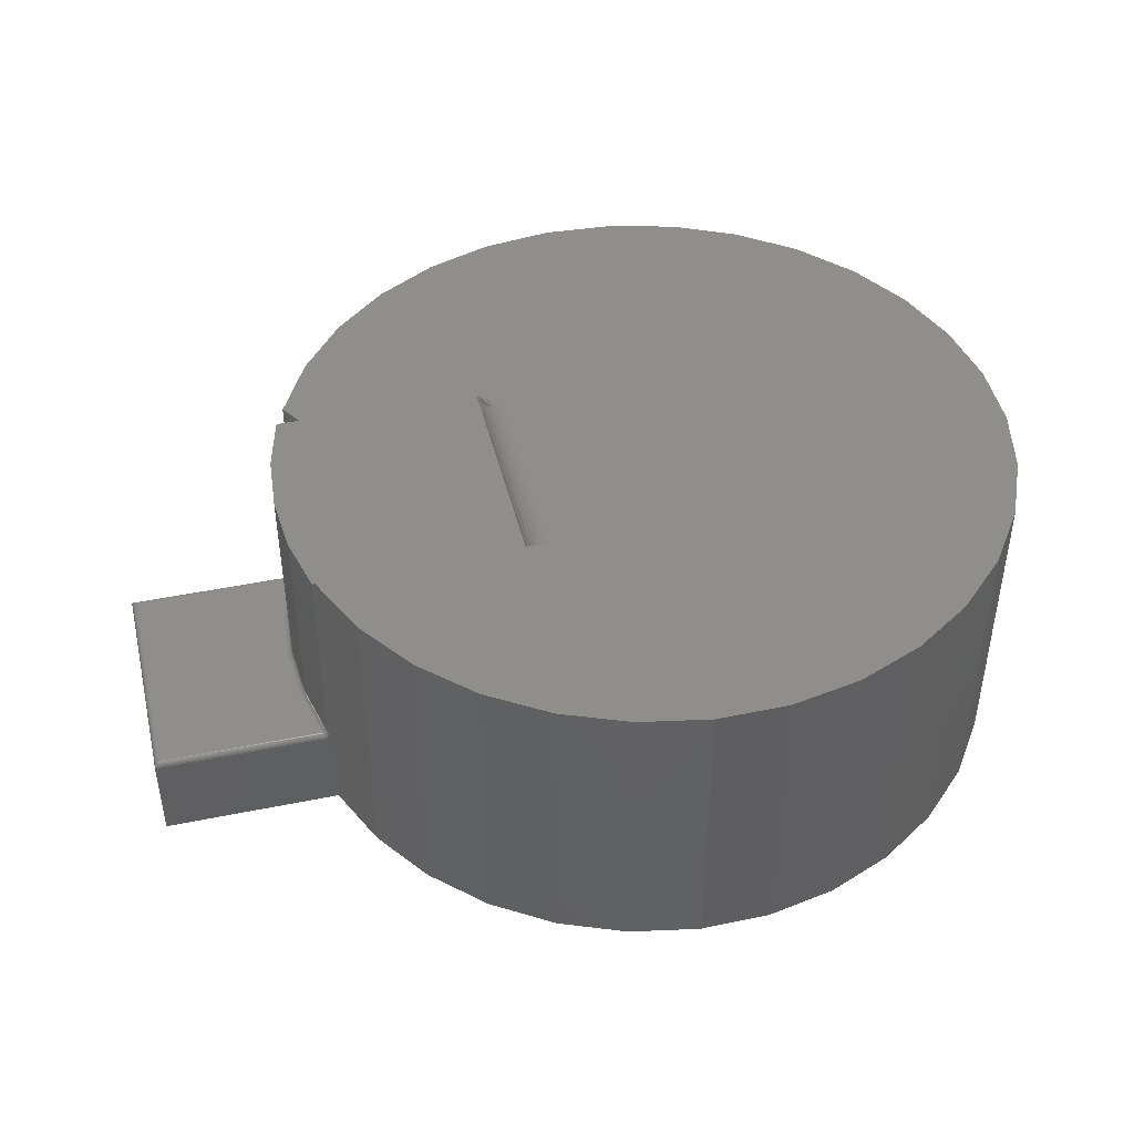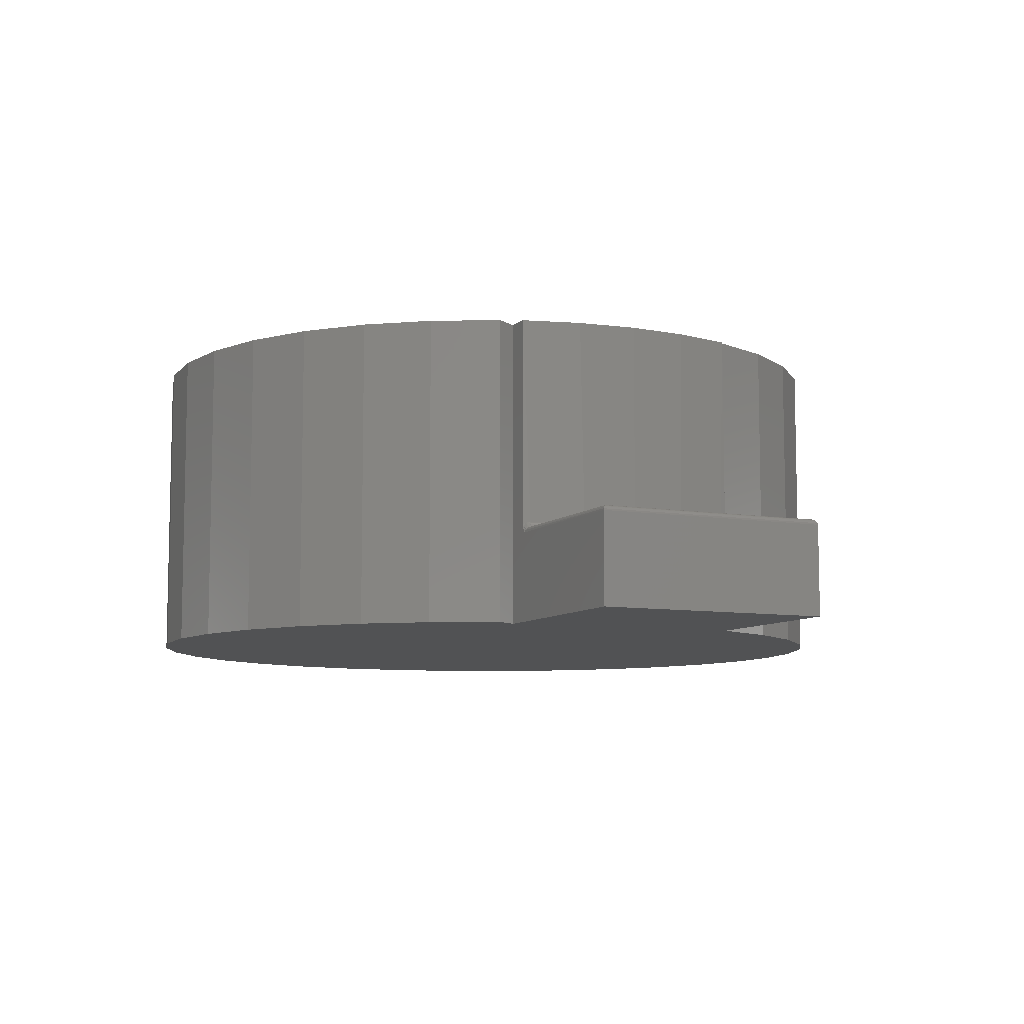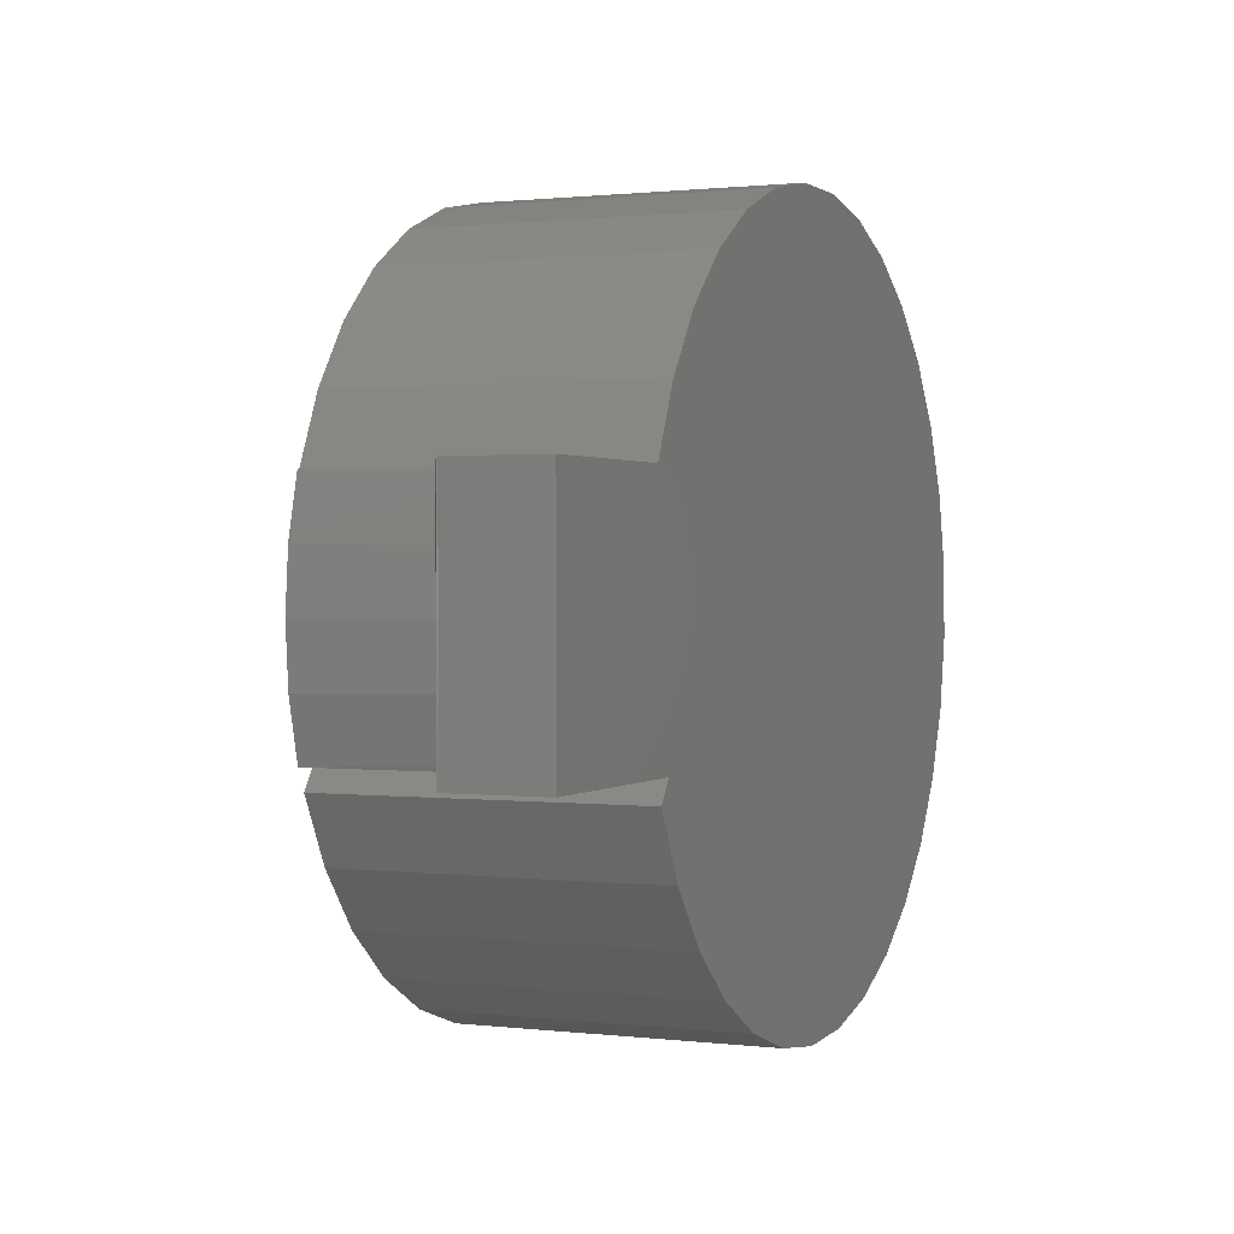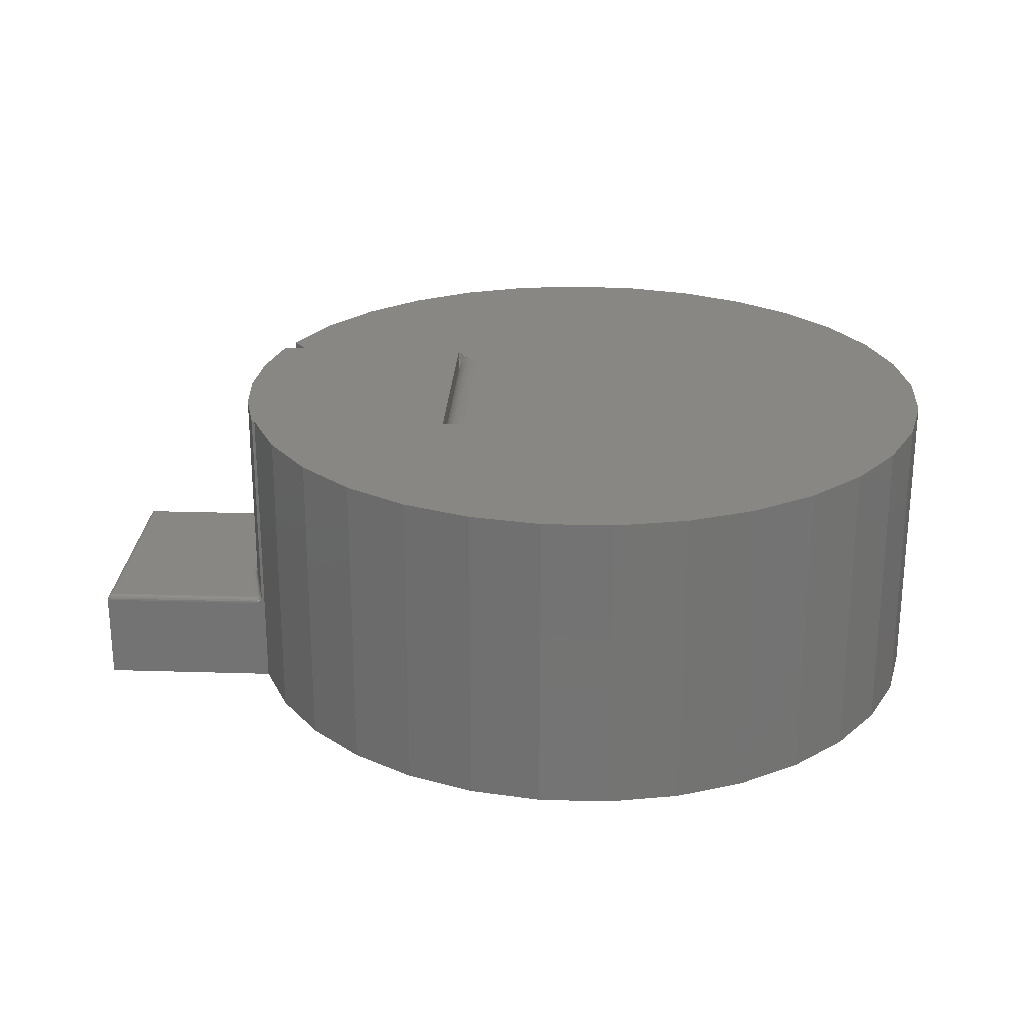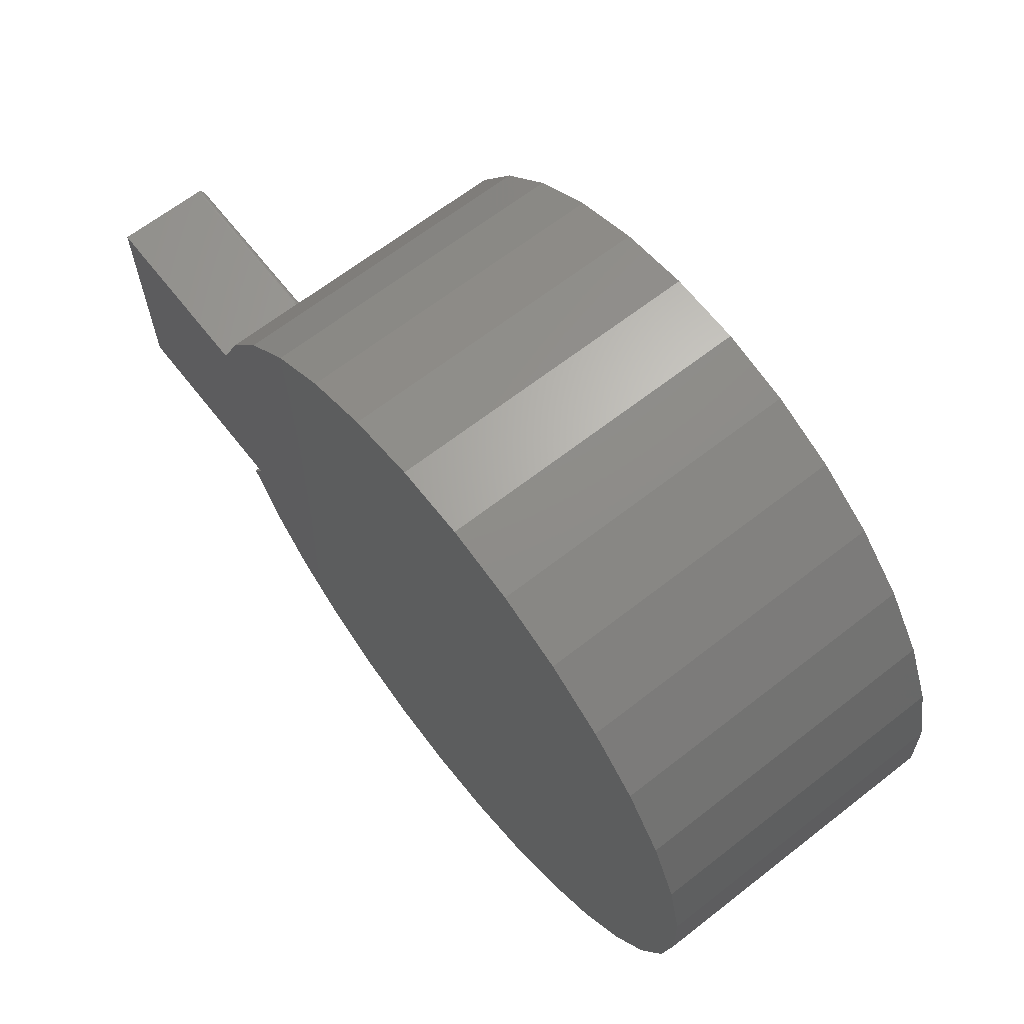
<metadata>
{"format":"stl","ext":"stl","renderer":"f3d","projection":"perspective","resolution":1024,"background":"white","views":[{"elev":44.5,"azim":166.6,"up":"+Z"},{"elev":-8.3,"azim":65.0,"up":"+Z"},{"elev":1.0,"azim":114.0,"up":"+Y"},{"elev":24.2,"azim":-177.1,"up":"+Z"},{"elev":65.4,"azim":-128.1,"up":"+Y"}]}
</metadata>
<code>
# stl→obj: 207 verts, 409 faces
v 0.5054 -0.1641 0.4297
v 0.5054 -0.1641 0.1368
v 0.506 -0.1622 0.1382
v 0.5067 -0.1603 0.1392
v 0.5073 -0.1582 0.14
v 0.508 -0.1561 0.1405
v 0.5087 -0.154 0.1406
v 0.526 -0.07784 0.1406
v 0.5252 -0.08309 0.4297
v 0.5054 0.1641 0.4297
v 0.5252 0.08309 0.4297
v 0.5087 0.154 0.1406
v 0.5081 0.1556 0.1405
v 0.5076 0.1573 0.1402
v 0.5071 0.159 0.1398
v 0.5066 0.1606 0.1391
v 0.5061 0.1621 0.1383
v 0.5054 0.1641 0.1368
v 0.5318 -1.281e-16 0.4297
v 0.5318 -1.057e-15 0.1406
v 0.526 0.07784 0.1406
v 0.5161 0.1562 0.1328
v 0.7421 0.1575 0.1327
v 0.5151 0.158 0.1326
v 0.7409 0.1562 0.1328
v 0.7484 0.1637 0.1272
v 0.5122 0.1623 0.1299
v 0.7473 0.1627 0.1295
v 0.7455 0.1609 0.1313
v 0.513 0.1611 0.1311
v 0.514 0.1596 0.1321
v 0.7445 0.1598 0.1319
v 0.7433 0.1587 0.1324
v 0.7487 0.1641 0.125
v 0.511 0.1641 0.125
v 0.5113 0.1636 0.1276
v 0.7465 0.1619 0.1304
v 0.7409 -0.1562 0.1328
v 0.5148 -0.1584 0.1325
v 0.7421 -0.1575 0.1327
v 0.5161 -0.1562 0.1328
v 0.511 -0.1641 0.125
v 0.7484 -0.1637 0.1272
v 0.5115 -0.1633 0.1283
v 0.7487 -0.1641 0.125
v 0.7473 -0.1627 0.1295
v 0.5123 -0.1621 0.1301
v 0.7465 -0.1619 0.1304
v 0.7455 -0.1609 0.1313
v 0.5135 -0.1604 0.1316
v 0.7445 -0.1598 0.1319
v 0.7433 -0.1587 0.1324
v 0.5337 0.079 0.1328
v 0.5396 -1.388e-16 0.1328
v 0.5337 -0.079 0.1328
v 0.5015 0.1641 0.4297
v 0.5015 0.1641 0
v 0.5057 0.1641 0.1341
v 0.5065 0.1641 0.1315
v 0.5077 0.1641 0.1292
v 0.5092 0.1641 0.127
v 0.7487 0.1641 0
v 0.4727 -0.1641 0
v 0.7487 -0.1641 0
v 0.5092 -0.1641 0.127
v 0.5077 -0.1641 0.1292
v 0.5065 -0.1641 0.1315
v 0.5057 -0.1641 0.1341
v 0.4727 -0.1641 0.4297
v 0.5122 0.1601 0.1319
v 0.5147 0.1558 0.133
v 0.5064 0.1615 0.1371
v 0.5102 0.1633 0.1287
v 0.5088 0.1636 0.129
v 0.5092 0.1541 0.1376
v 0.507 0.1609 0.136
v 0.5099 0.1543 0.1363
v 0.5077 0.1605 0.1349
v 0.5108 0.1546 0.1351
v 0.5086 0.1602 0.1339
v 0.512 0.155 0.1341
v 0.5097 0.16 0.1331
v 0.5133 0.1554 0.1334
v 0.5109 0.16 0.1324
v 0.5088 0.154 0.1391
v 0.5107 -0.1624 0.13
v 0.5147 -0.1558 0.133
v 0.508 -0.163 0.1311
v 0.5093 -0.1626 0.1305
v 0.5133 -0.1554 0.1334
v 0.512 -0.155 0.1341
v 0.5108 -0.1546 0.1351
v 0.5099 -0.1543 0.1363
v 0.5092 -0.1541 0.1376
v 0.5088 -0.154 0.1391
v 0.5294 0.07836 0.1341
v 0.5308 0.07856 0.1334
v 0.5322 0.07878 0.133
v 0.5283 0.07818 0.1351
v 0.5273 0.07804 0.1363
v 0.5266 0.07793 0.1376
v 0.5261 0.07786 0.1391
v 0.5283 -0.07818 0.1351
v 0.5294 -0.07836 0.1341
v 0.5308 -0.07856 0.1334
v 0.5322 -0.07878 0.133
v 0.5273 -0.07804 0.1363
v 0.5266 -0.07793 0.1376
v 0.5261 -0.07786 0.1391
v 0.5341 -3.608e-16 0.1351
v 0.5353 -3.331e-16 0.1341
v 0.5366 -3.608e-16 0.1334
v 0.5381 -3.331e-16 0.133
v 0.5331 -3.608e-16 0.1363
v 0.5324 -3.608e-16 0.1376
v 0.532 -3.608e-16 0.1391
v 0.2188 -0.1581 0.4297
v -0.4382 0.2479 0.4297
v 0.1563 0.4935 0.4297
v -0.3821 0.3295 0.4297
v -0.3114 0.3989 0.4297
v -0.2288 0.4535 0.4297
v -0.1372 0.4913 0.4297
v 0.0589 0.5117 0.4297
v -0.04015 0.511 0.4297
v 0.1875 0.1596 0.4297
v 0.2188 0.1596 0.4297
v 0.2483 0.4569 0.4297
v -0.4777 0.1571 0.4297
v -0.4991 0.06034 0.4297
v 0.1875 -0.1328 0.4297
v -0.5016 -0.03868 0.4297
v -0.4851 -0.1364 0.4297
v -0.4503 -0.2291 0.4297
v 0.1997 -0.1446 0.4297
v 0.4607 0.2543 0.4297
v 0.1309 -0.5045 0.4297
v 0.2247 -0.4727 0.4297
v 0.3107 -0.4236 0.4297
v 0.3858 -0.359 0.4297
v 0.4471 -0.2812 0.4297
v 0.4924 -0.1931 0.4297
v 0.2144 -0.1557 0.4297
v 0.2066 -0.1503 0.4297
v -0.3984 -0.3135 0.4297
v -0.3314 -0.3864 0.4297
v -0.2516 -0.4451 0.4297
v -0.1621 -0.4875 0.4297
v -0.06614 -0.512 0.4297
v 0.03274 -0.5178 0.4297
v 0.4034 0.3351 0.4297
v 0.3318 0.4035 0.4297
v 0.4924 -0.1931 0
v 0.4471 -0.2812 0
v 0.3858 -0.359 0
v 0.3107 -0.4236 0
v 0.2247 -0.4727 0
v 0.1309 -0.5045 0
v 0.03274 -0.5178 0
v -0.06614 -0.512 0
v -0.1621 -0.4875 0
v -0.2516 -0.4451 0
v -0.3314 -0.3864 0
v -0.3984 -0.3135 0
v -0.4503 -0.2291 0
v -0.4851 -0.1364 0
v -0.5016 -0.03868 0
v -0.4991 0.06034 0
v -0.4777 0.1571 0
v -0.4382 0.2479 0
v -0.3821 0.3295 0
v -0.3114 0.3989 0
v -0.2288 0.4535 0
v -0.1372 0.4913 0
v -0.04015 0.511 0
v 0.0589 0.5117 0
v 0.1563 0.4935 0
v 0.2483 0.4569 0
v 0.3318 0.4035 0
v 0.4034 0.3351 0
v 0.4607 0.2543 0
v 0.2188 0.1596 0.3984
v 0.2188 -0.1426 0.4084
v 0.2181 0.1596 0.4045
v 0.2188 -0.1328 0.3984
v 0.2188 -0.1512 0.4187
v 0.1936 0.1596 0.4291
v 0.1995 0.1596 0.4273
v 0.2049 0.1596 0.4244
v 0.2096 0.1596 0.4205
v 0.2135 0.1596 0.4158
v 0.2164 0.1596 0.4104
v 0.2156 -0.1542 0.4266
v 0.2181 -0.1328 0.4045
v 0.2164 -0.1328 0.4104
v 0.2153 -0.1443 0.417
v 0.2175 -0.1496 0.4185
v 0.2052 -0.1387 0.4249
v 0.2131 -0.1496 0.424
v 0.1995 -0.1328 0.4273
v 0.1936 -0.1328 0.4291
v 0.2135 -0.1328 0.4158
v 0.2139 -0.1387 0.4161
v 0.2112 -0.1443 0.4221
v 0.21 -0.1387 0.4209
v 0.2096 -0.1328 0.4205
v 0.2049 -0.1328 0.4244
f 1 2 3
f 1 3 4
f 1 4 5
f 1 5 6
f 1 6 7
f 1 7 8
f 1 8 9
f 10 11 12
f 10 12 13
f 10 13 14
f 10 14 15
f 10 15 16
f 10 16 17
f 10 17 18
f 9 8 19
f 19 8 20
f 19 20 11
f 11 20 21
f 11 21 12
f 22 23 24
f 22 25 23
f 26 27 28
f 29 30 31
f 29 31 32
f 31 33 32
f 31 24 23
f 23 33 31
f 34 35 26
f 26 35 36
f 26 36 27
f 30 29 27
f 27 29 37
f 27 37 28
f 38 39 40
f 38 41 39
f 42 43 44
f 42 45 43
f 44 43 46
f 47 44 46
f 47 46 48
f 47 48 49
f 47 49 50
f 49 51 52
f 50 49 52
f 50 52 40
f 50 40 39
f 38 25 22
f 38 22 53
f 38 53 54
f 38 54 55
f 38 55 41
f 18 56 10
f 57 56 18
f 57 18 58
f 57 58 59
f 57 59 60
f 57 60 61
f 57 61 35
f 57 35 34
f 57 34 62
f 63 64 45
f 63 45 42
f 63 42 65
f 63 65 66
f 63 66 67
f 63 67 68
f 63 68 2
f 63 2 1
f 63 1 69
f 22 70 71
f 22 24 70
f 18 72 58
f 18 17 72
f 30 70 31
f 36 61 73
f 36 73 27
f 61 60 74
f 61 74 73
f 35 61 36
f 72 75 76
f 75 77 76
f 76 77 78
f 77 79 78
f 78 79 80
f 79 81 80
f 80 81 82
f 81 83 82
f 82 83 84
f 83 71 84
f 84 71 70
f 70 24 31
f 58 72 76
f 58 76 78
f 58 78 59
f 59 78 80
f 59 80 60
f 60 80 82
f 73 30 27
f 85 75 72
f 85 72 17
f 85 17 16
f 85 16 15
f 85 15 14
f 85 14 13
f 85 13 12
f 60 82 74
f 74 82 84
f 74 84 73
f 73 84 70
f 73 70 30
f 42 86 65
f 42 44 86
f 86 44 47
f 5 4 39
f 39 4 50
f 41 87 39
f 88 67 66
f 88 66 65
f 88 65 89
f 65 86 89
f 6 5 39
f 6 39 87
f 6 87 90
f 6 90 91
f 6 91 92
f 6 92 93
f 6 93 94
f 6 94 95
f 6 95 7
f 68 67 88
f 68 88 89
f 68 89 86
f 68 86 47
f 68 47 50
f 68 50 4
f 68 4 3
f 68 3 2
f 79 96 81
f 81 96 97
f 81 97 83
f 83 97 98
f 83 98 71
f 71 98 53
f 71 53 22
f 96 79 99
f 99 79 77
f 99 77 100
f 100 77 75
f 100 75 101
f 101 75 85
f 101 85 102
f 102 85 12
f 102 12 21
f 103 91 104
f 104 91 90
f 104 90 105
f 105 90 87
f 105 87 106
f 106 87 41
f 106 41 55
f 91 103 92
f 92 103 107
f 92 107 93
f 93 107 108
f 93 108 94
f 94 108 109
f 94 109 95
f 95 109 8
f 95 8 7
f 110 104 111
f 111 104 105
f 111 105 112
f 112 105 106
f 112 106 113
f 113 106 55
f 113 55 54
f 104 110 103
f 103 110 114
f 103 114 107
f 107 114 115
f 107 115 108
f 108 115 116
f 108 116 109
f 109 116 20
f 109 20 8
f 99 111 96
f 96 111 112
f 96 112 97
f 97 112 113
f 97 113 98
f 98 113 54
f 98 54 53
f 111 99 110
f 110 99 100
f 110 100 114
f 114 100 101
f 114 101 115
f 115 101 102
f 115 102 116
f 116 102 21
f 116 21 20
f 117 19 11
f 117 9 19
f 118 119 120
f 120 119 121
f 121 119 122
f 122 119 123
f 119 124 125
f 125 123 119
f 126 127 128
f 126 128 119
f 126 119 118
f 126 118 129
f 126 129 130
f 126 130 131
f 131 130 132
f 131 132 133
f 131 133 134
f 131 134 135
f 56 136 127
f 56 127 117
f 56 117 11
f 56 11 10
f 69 1 9
f 69 9 117
f 69 117 137
f 69 137 138
f 69 138 139
f 69 139 140
f 69 140 141
f 69 141 142
f 137 117 143
f 137 143 144
f 137 144 135
f 137 135 134
f 137 134 145
f 137 145 146
f 137 146 147
f 137 147 148
f 137 148 149
f 137 149 150
f 127 136 151
f 127 151 152
f 127 152 128
f 45 64 34
f 34 64 62
f 69 142 63
f 63 142 153
f 153 142 154
f 154 142 141
f 154 141 155
f 155 141 140
f 155 140 156
f 156 140 139
f 156 139 157
f 157 139 138
f 157 138 158
f 158 138 137
f 158 137 159
f 159 137 150
f 159 150 160
f 160 150 149
f 160 149 161
f 161 149 148
f 161 148 162
f 162 148 147
f 162 147 163
f 163 147 146
f 163 146 164
f 164 146 145
f 164 145 165
f 165 145 134
f 165 134 166
f 166 134 133
f 166 133 167
f 167 133 132
f 167 132 168
f 168 132 130
f 168 130 169
f 169 130 129
f 169 129 170
f 170 129 118
f 170 118 171
f 171 118 120
f 171 120 172
f 172 120 121
f 172 121 173
f 173 121 122
f 173 122 174
f 174 122 123
f 174 123 175
f 175 123 125
f 175 125 176
f 176 125 124
f 176 124 177
f 177 124 119
f 177 119 178
f 178 119 128
f 178 128 179
f 179 128 152
f 179 152 180
f 180 152 151
f 180 151 181
f 181 151 136
f 181 136 57
f 57 136 56
f 25 40 23
f 25 38 40
f 43 28 46
f 28 37 46
f 46 37 48
f 37 29 48
f 48 29 49
f 29 32 49
f 49 32 51
f 32 33 51
f 51 33 52
f 33 23 52
f 52 23 40
f 45 34 43
f 43 34 26
f 43 26 28
f 175 176 177
f 64 63 166
f 64 166 167
f 64 167 168
f 64 168 169
f 64 169 57
f 64 57 62
f 175 177 174
f 174 177 178
f 174 178 173
f 173 178 179
f 173 179 172
f 172 179 180
f 172 180 171
f 171 180 181
f 171 181 170
f 170 181 57
f 170 57 169
f 159 160 158
f 158 160 161
f 158 161 157
f 157 161 162
f 157 162 156
f 156 162 163
f 156 163 155
f 155 163 164
f 155 164 154
f 154 164 165
f 154 165 153
f 153 165 166
f 153 166 63
f 182 183 184
f 182 185 183
f 127 184 183
f 127 183 186
f 127 186 117
f 127 187 188
f 127 188 189
f 127 189 190
f 127 190 191
f 127 191 192
f 127 192 184
f 186 193 117
f 193 143 117
f 194 195 183
f 194 183 185
f 195 196 197
f 195 197 186
f 183 195 186
f 198 144 143
f 143 199 198
f 193 199 143
f 200 135 144
f 144 198 200
f 135 201 131
f 135 200 201
f 195 202 203
f 203 196 195
f 186 199 193
f 204 205 198
f 199 204 198
f 186 197 199
f 199 197 196
f 199 196 204
f 204 196 203
f 204 203 205
f 205 203 202
f 205 202 206
f 200 198 207
f 207 198 205
f 207 205 206
f 126 131 187
f 187 131 201
f 187 201 188
f 188 201 200
f 188 200 189
f 189 200 207
f 189 207 190
f 190 207 206
f 190 206 191
f 191 206 202
f 191 202 192
f 192 202 195
f 192 195 184
f 184 195 194
f 184 194 182
f 182 194 185

</code>
